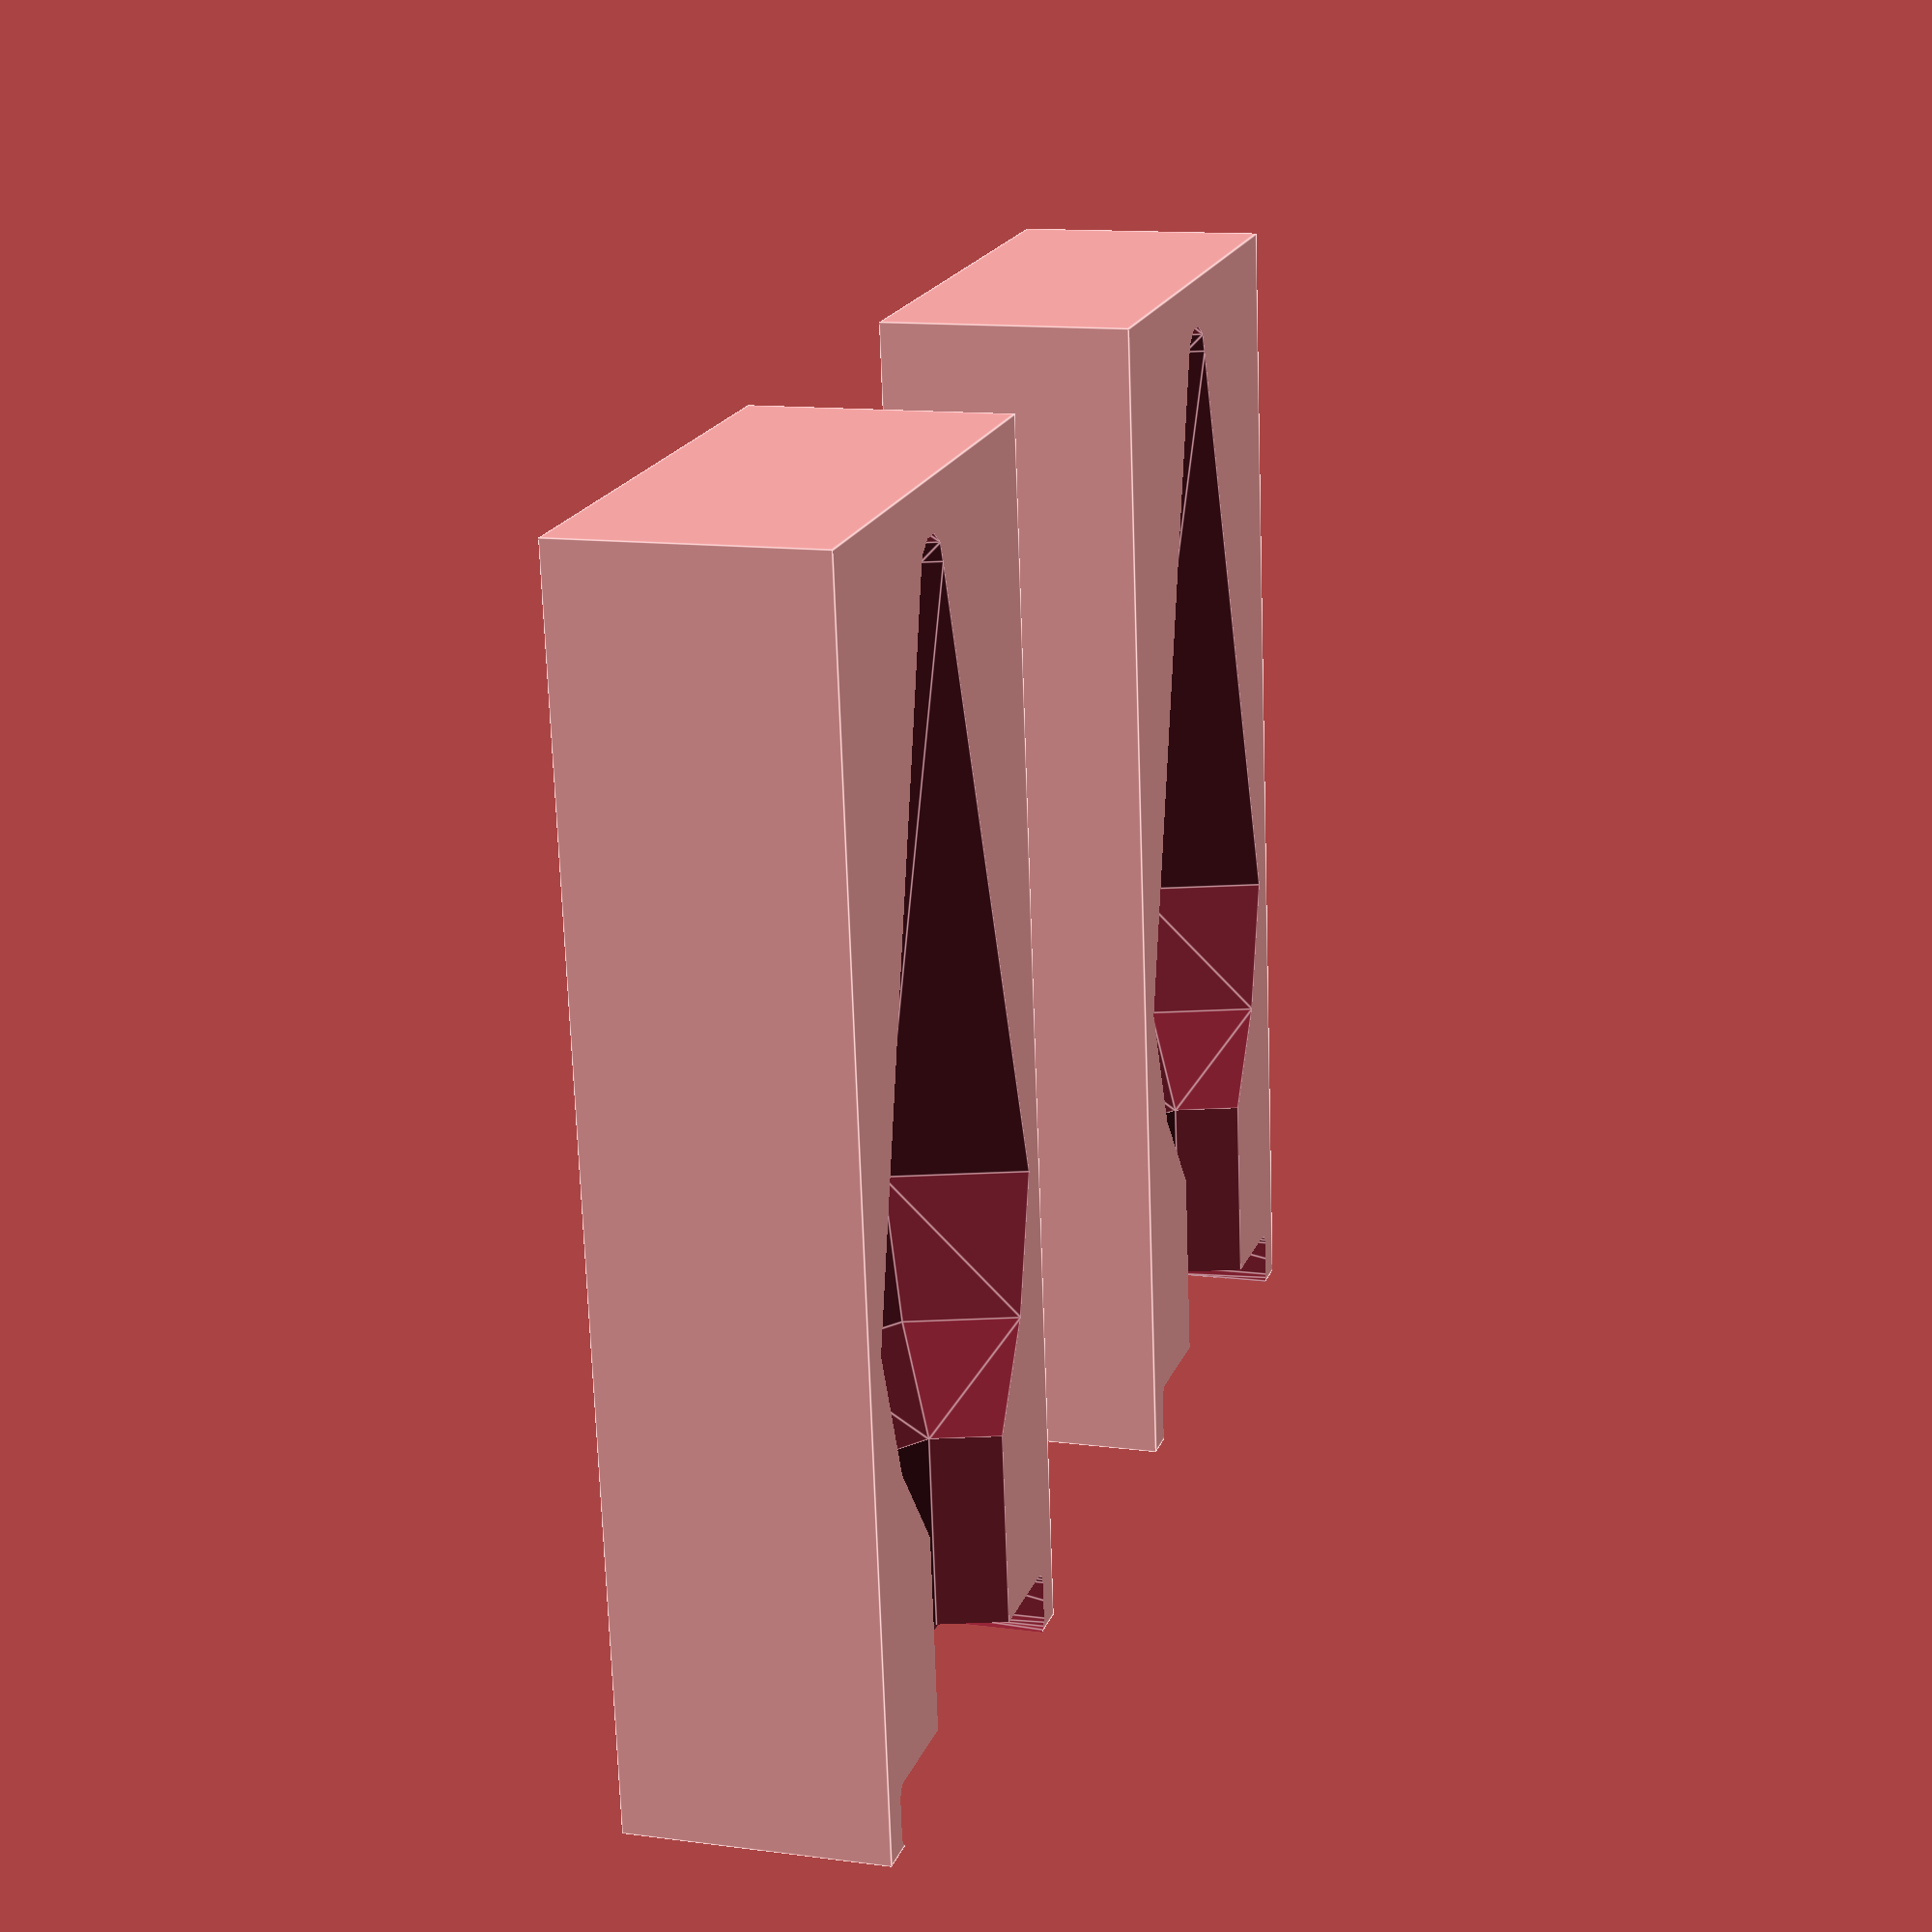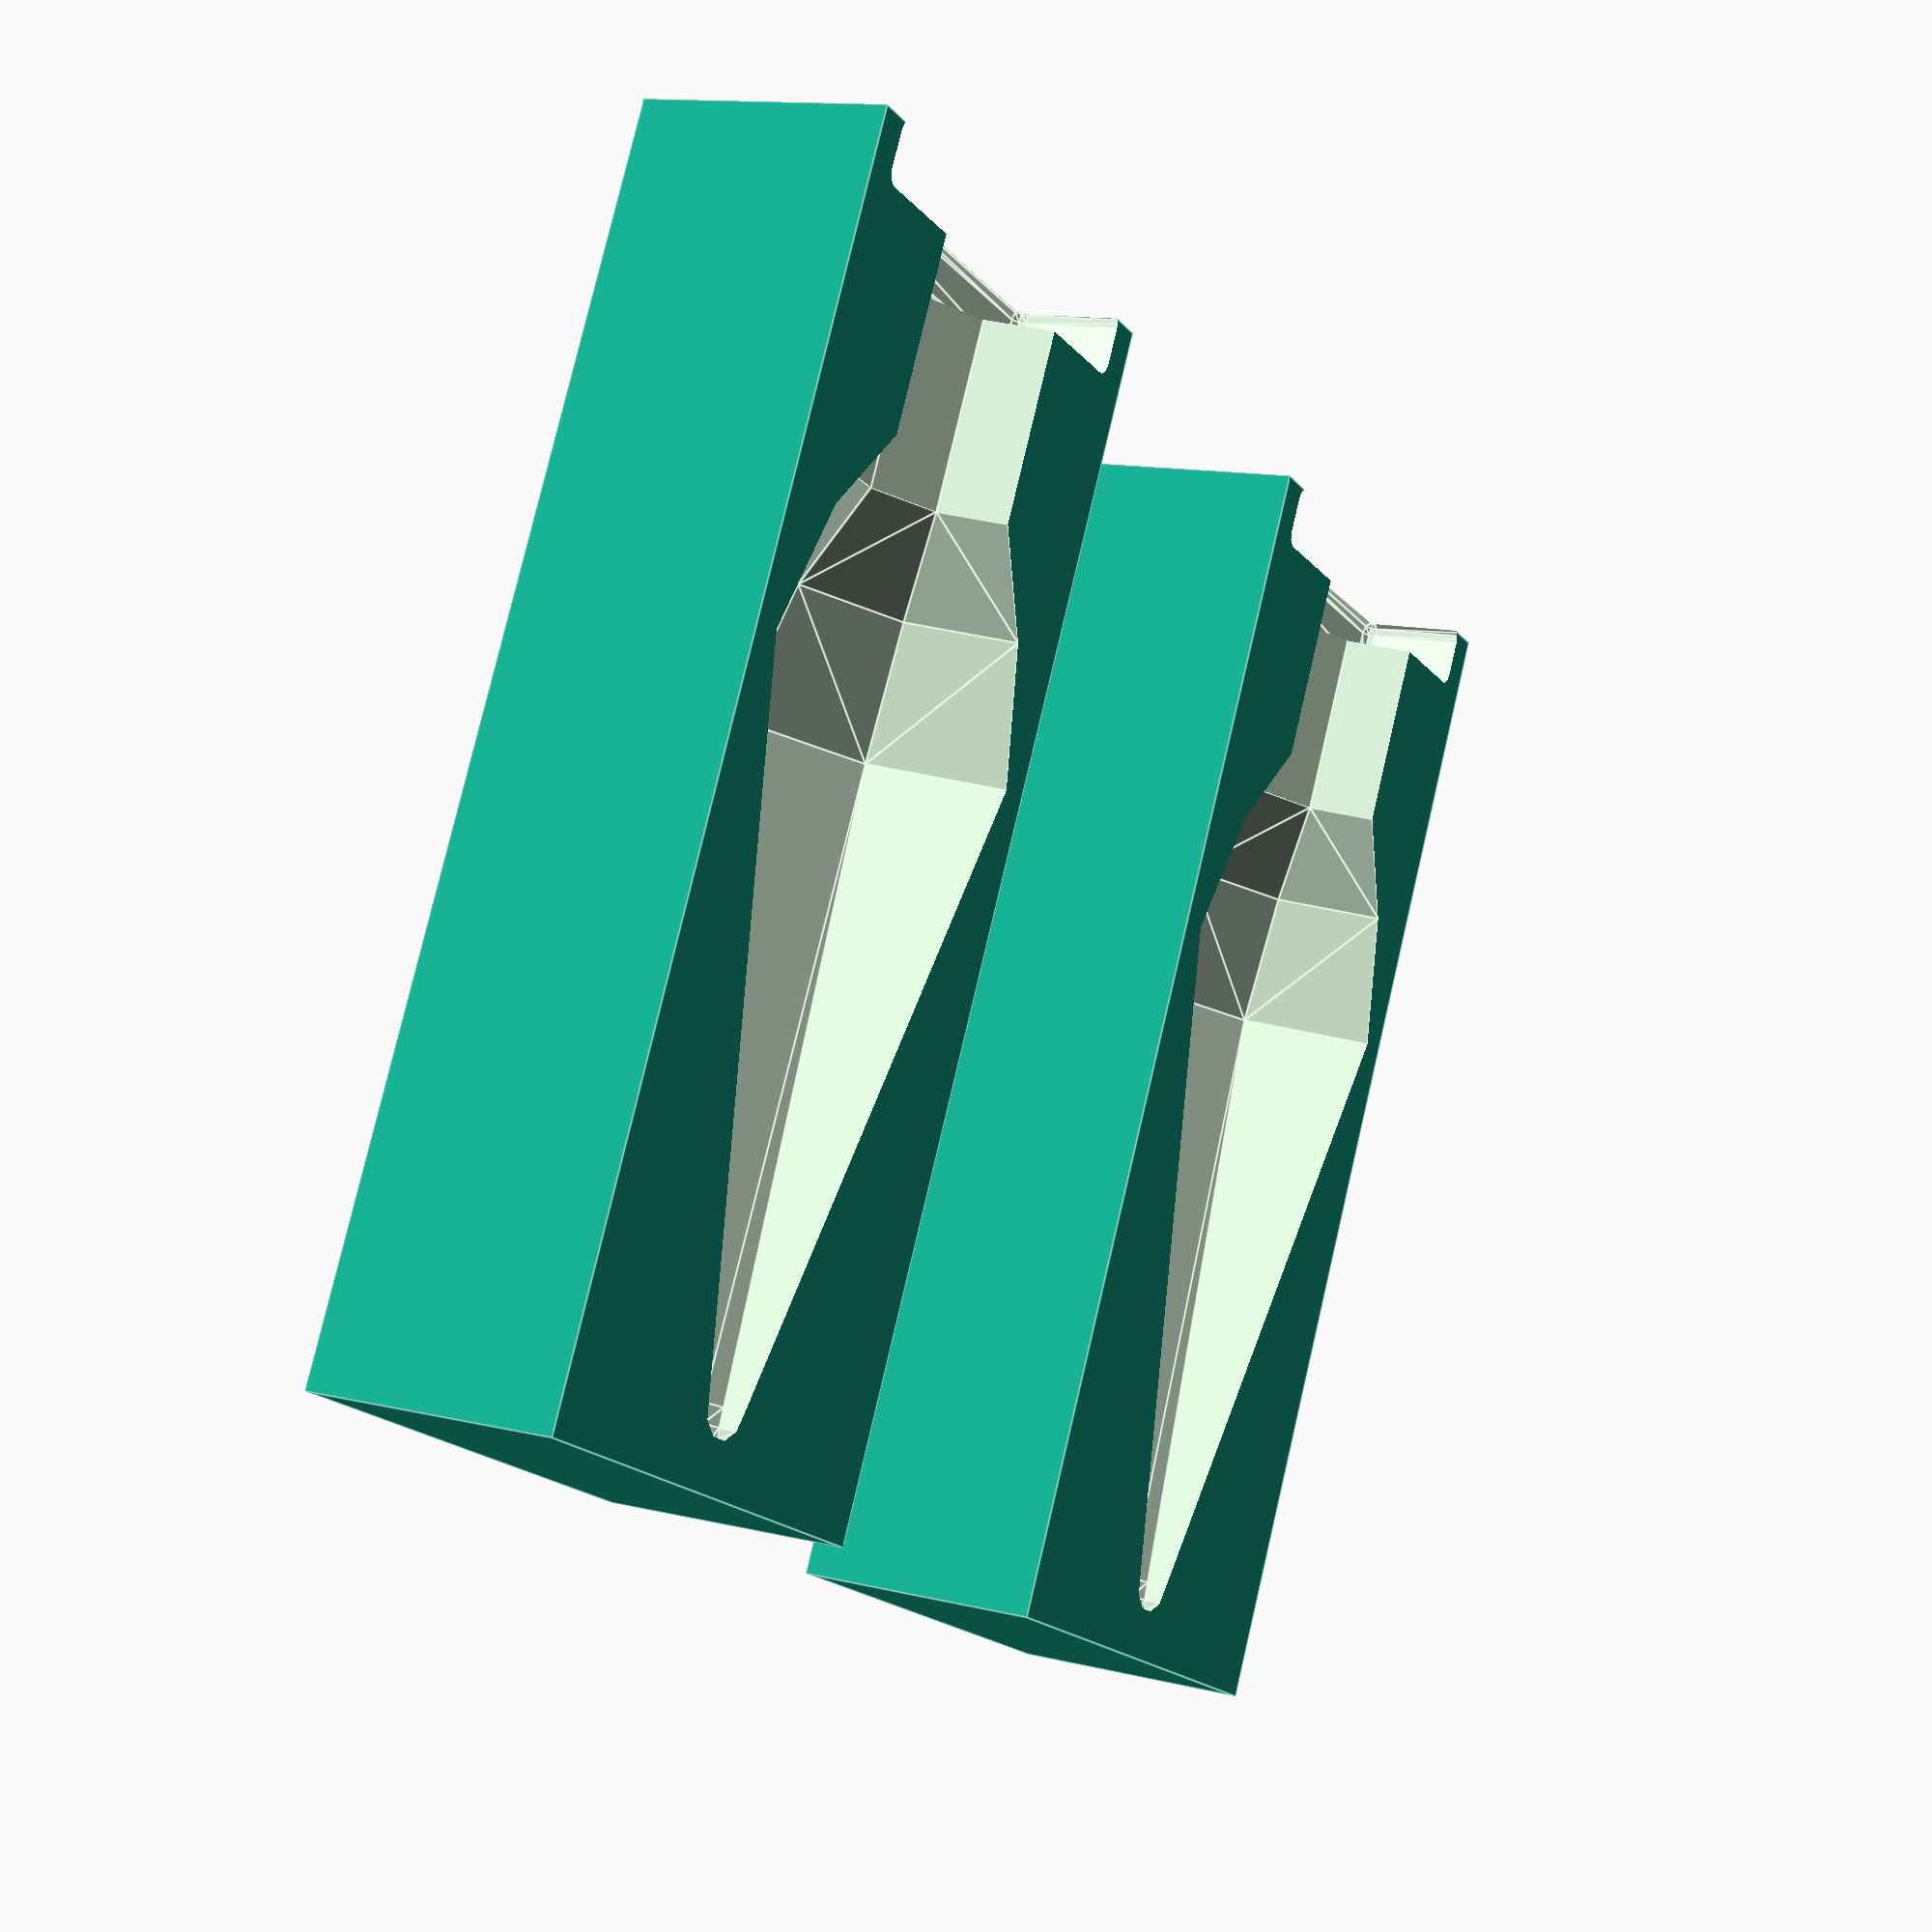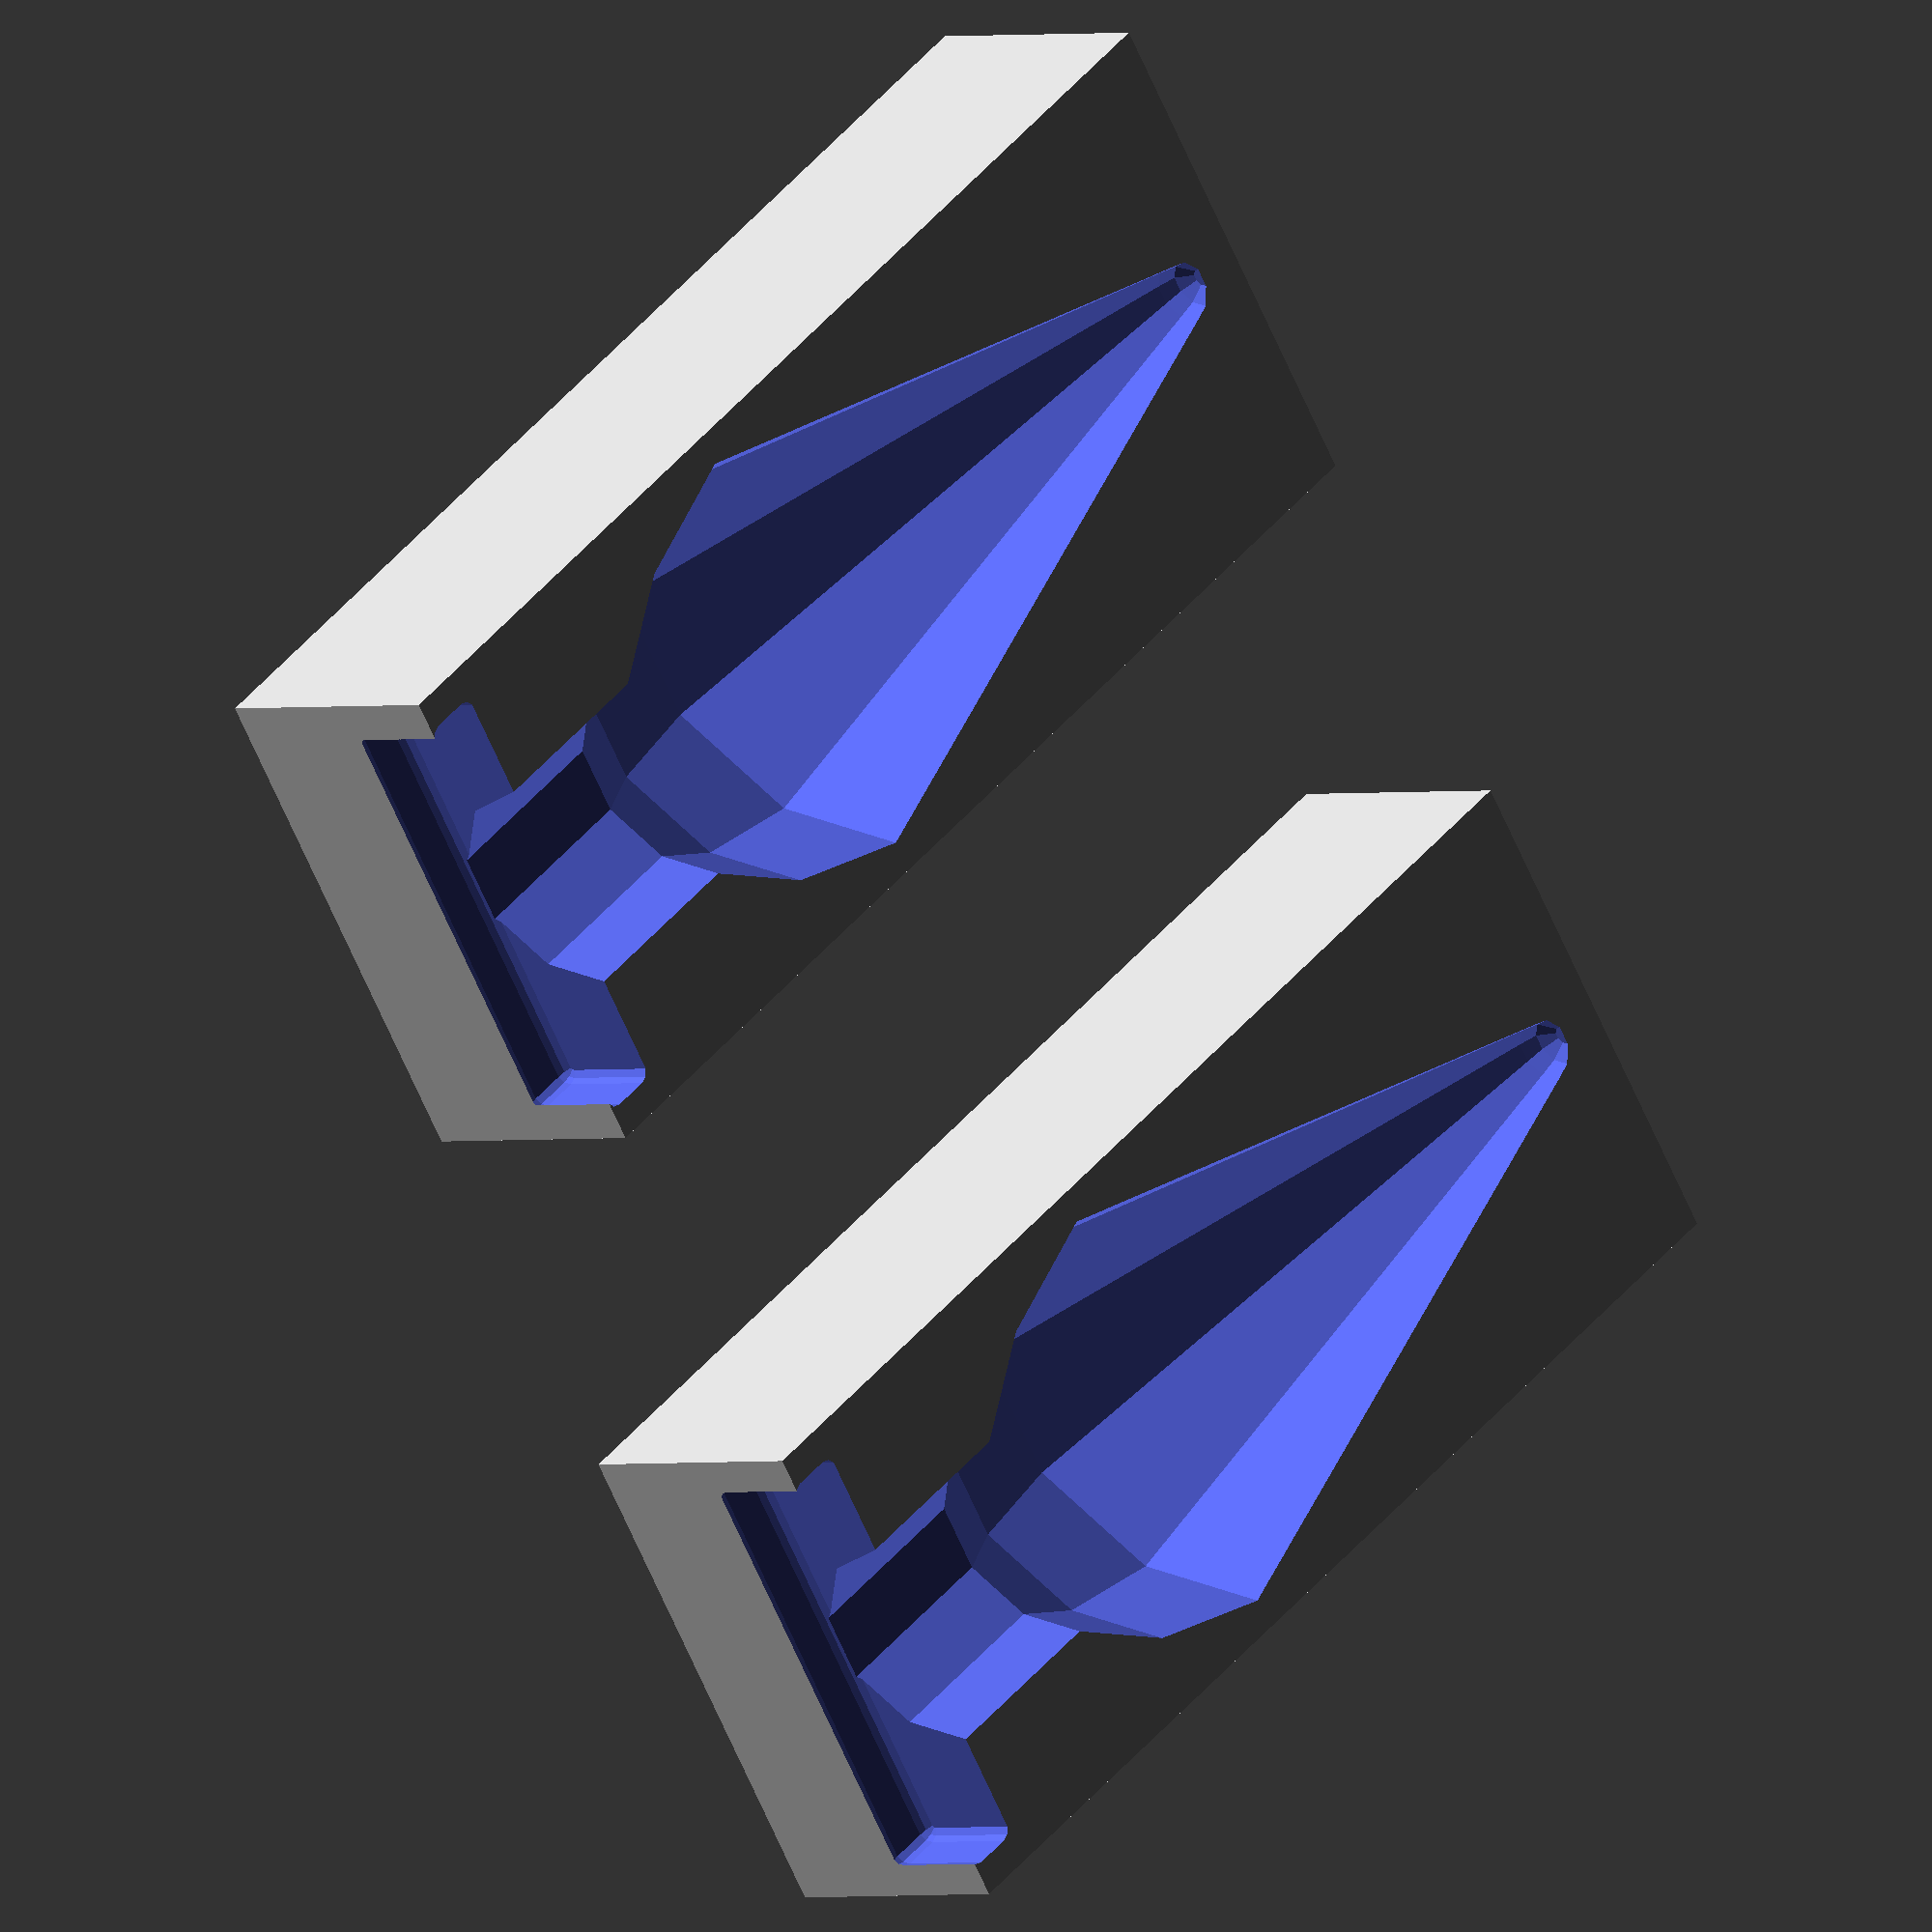
<openscad>
module rcylinder(r1=10,r2=10,h=5,b=2) //creates cylinder with round corners and edges
{translate([0,0,-h/2]) hull(){rotate_extrude() translate([r1-b,b,0]) circle(r = b); rotate_extrude() translate([r2-b, h-b, 0]) circle(r = b);}}

module rcube(Size=[20,20,20],b=2)//creates cube with round corners and edges
{hull(){for(x=[-(Size[0]/2-b),(Size[0]/2-b)]){for(y=[-(Size[1]/2-b),(Size[1]/2-b)]){for(z=[-(Size[2]/2-b),(Size[2]/2-b)]){ translate([x,y,z]) sphere(b);}}}}}

module plug(d,h,s,f){
		hull(){	
			translate([0,0,0]) cylinder(r1=d/2,r2=5,h=h,$fn=f);
			translate([0,0,h]) sphere(5,$fn=f,center=true);
			//translate([0,0,0]) rcylinder(h=5,r1=d/2,r2=d/2,$fn=f,cent);	
			sphere(d/2, $fn=f);
			translate([0,0,-d/2]) cylinder(r1=d/4,r2=d/3,h=d/4, $fn=f);
		}
		translate([0,0,-d]) cylinder(r=d/4,h=s, $fn=f);
		translate([0,0,-d]) rcube(Size=[d,d/2,10], $fn=f);
}


module negative(d,h,s,f){

	translate([d,0,0])rotate([-90,0,0]) difference(){
		rotate([0,180,0])translate([-d/2-5,0,-h-12.7]){ 
	 		cube(size=[d+10,d/2+5,h+s+d/2+12]);
		}
		plug(d,h,s,f);
	}
	translate([-d,0,0])rotate([-90,0,0])
	difference(){
		rotate([0,180,0])translate([-d/2-5,0,-h-12.7]) cube(size=[d+10,d/2+5,h+s+d/2+12.5]);
		plug(d,h,s,f);
	}
	
}

d=70; //diameter of thickest part of head
h=100;//height of upper part of head (don't go under 30)
s=40; //length of shaft
f=10; //higher value means higher resolution(around 100 should be high enough)

positive=0; //set to 1 to view the plug (as in, the positive) 

if (positive == 1) {
	plug(d,h,s,f);
}
else {
	negative(d,h,s,f);
}
</openscad>
<views>
elev=347.6 azim=353.3 roll=287.4 proj=p view=edges
elev=347.7 azim=207.0 roll=300.2 proj=p view=edges
elev=181.1 azim=235.7 roll=225.1 proj=o view=solid
</views>
